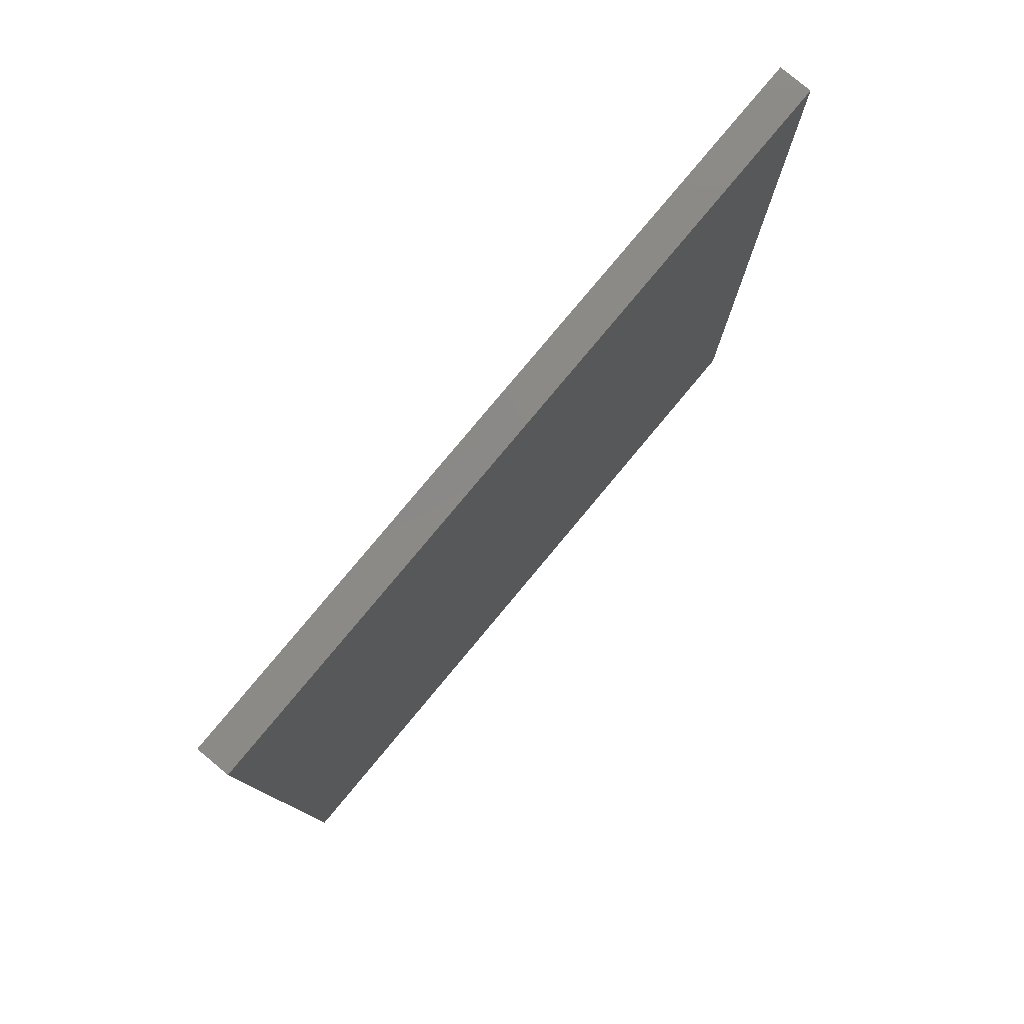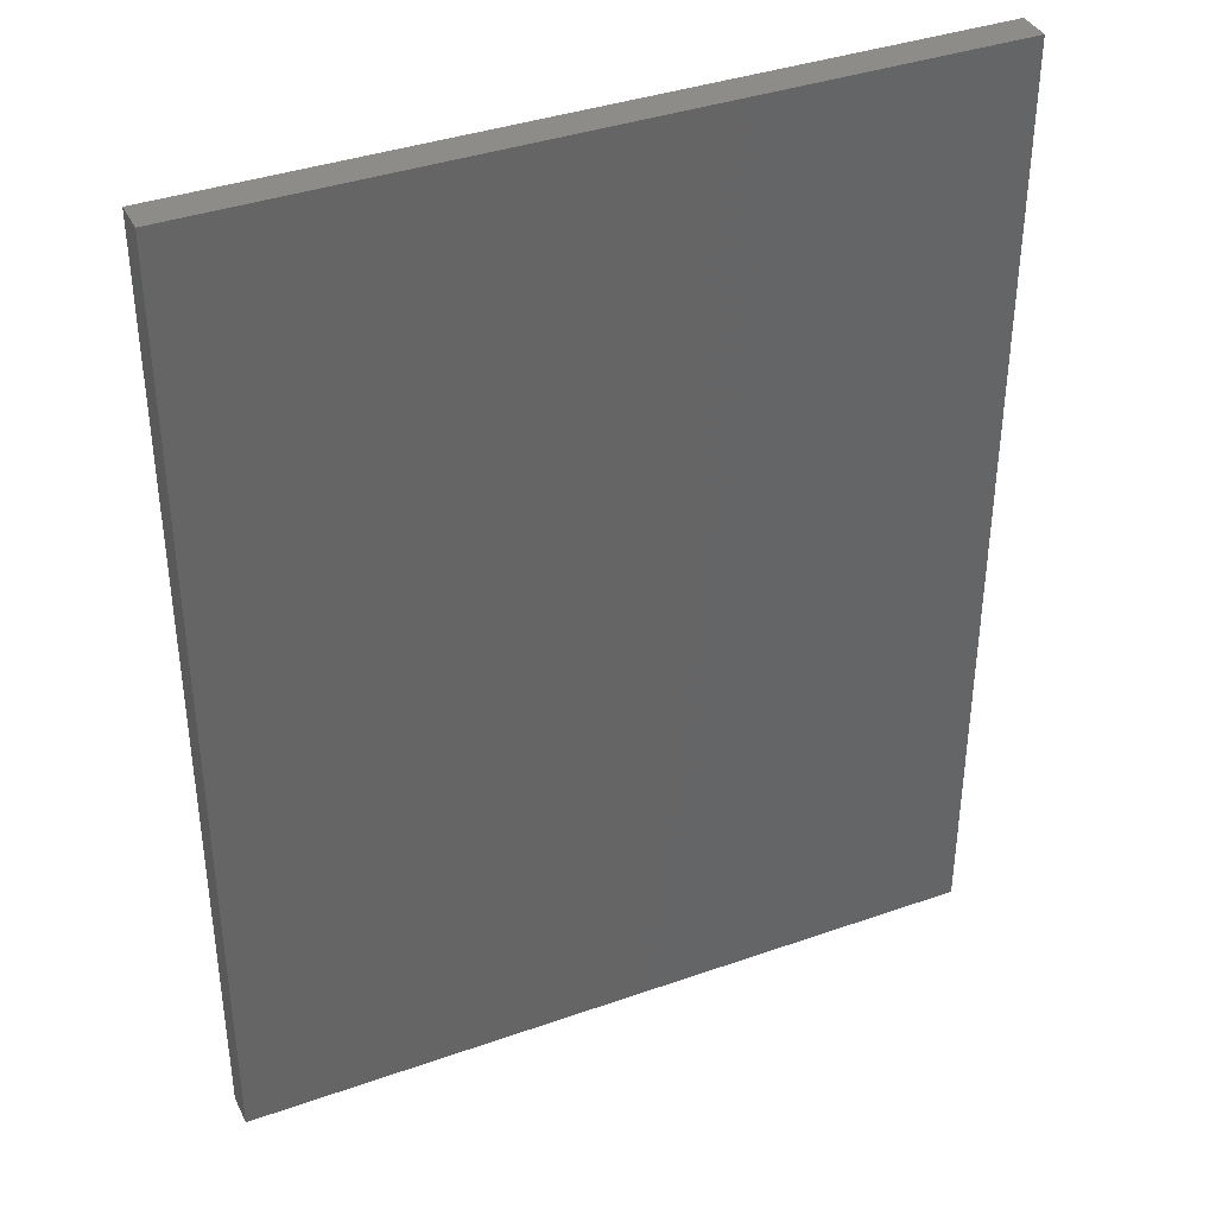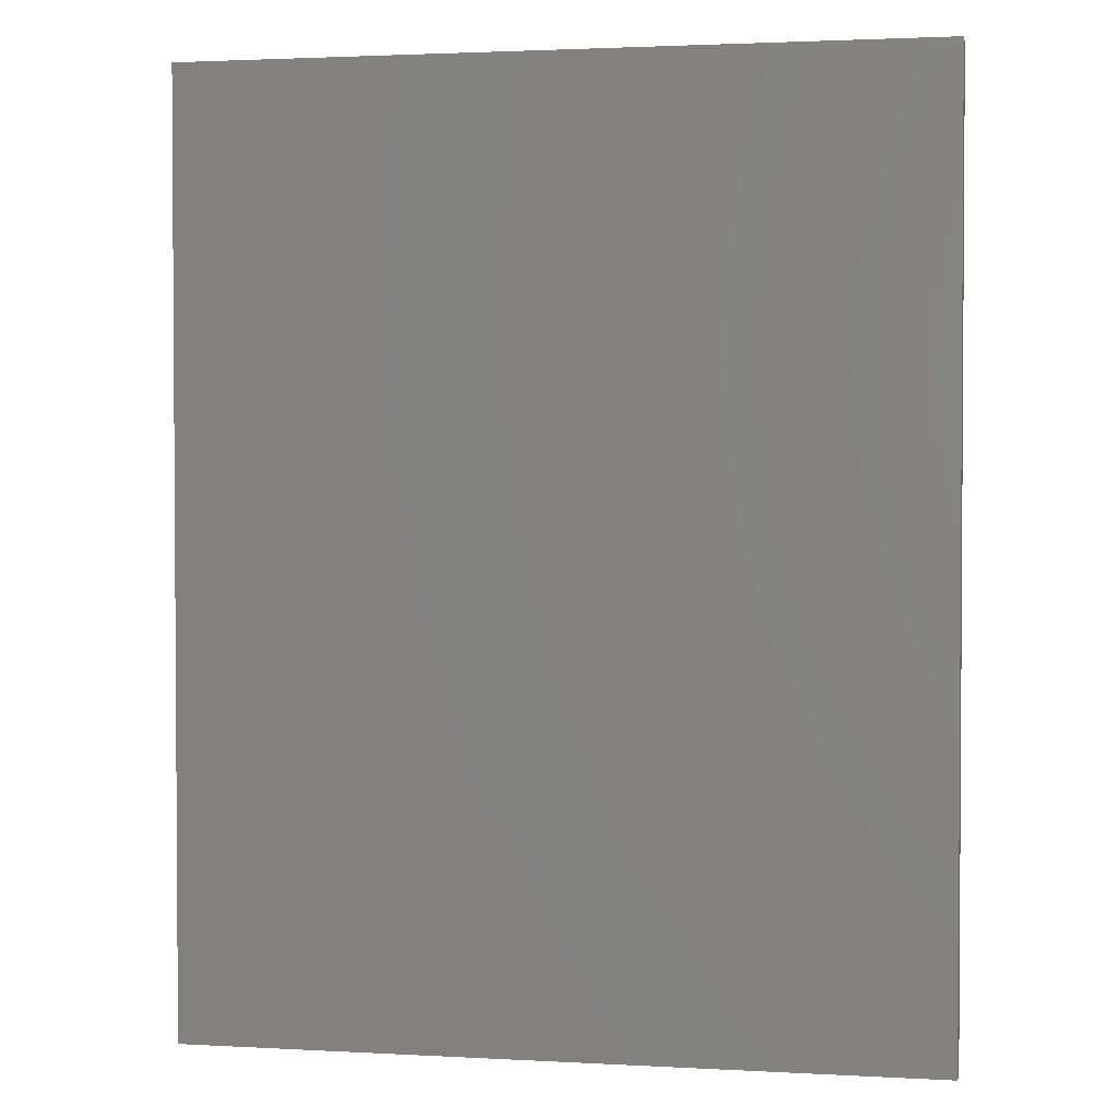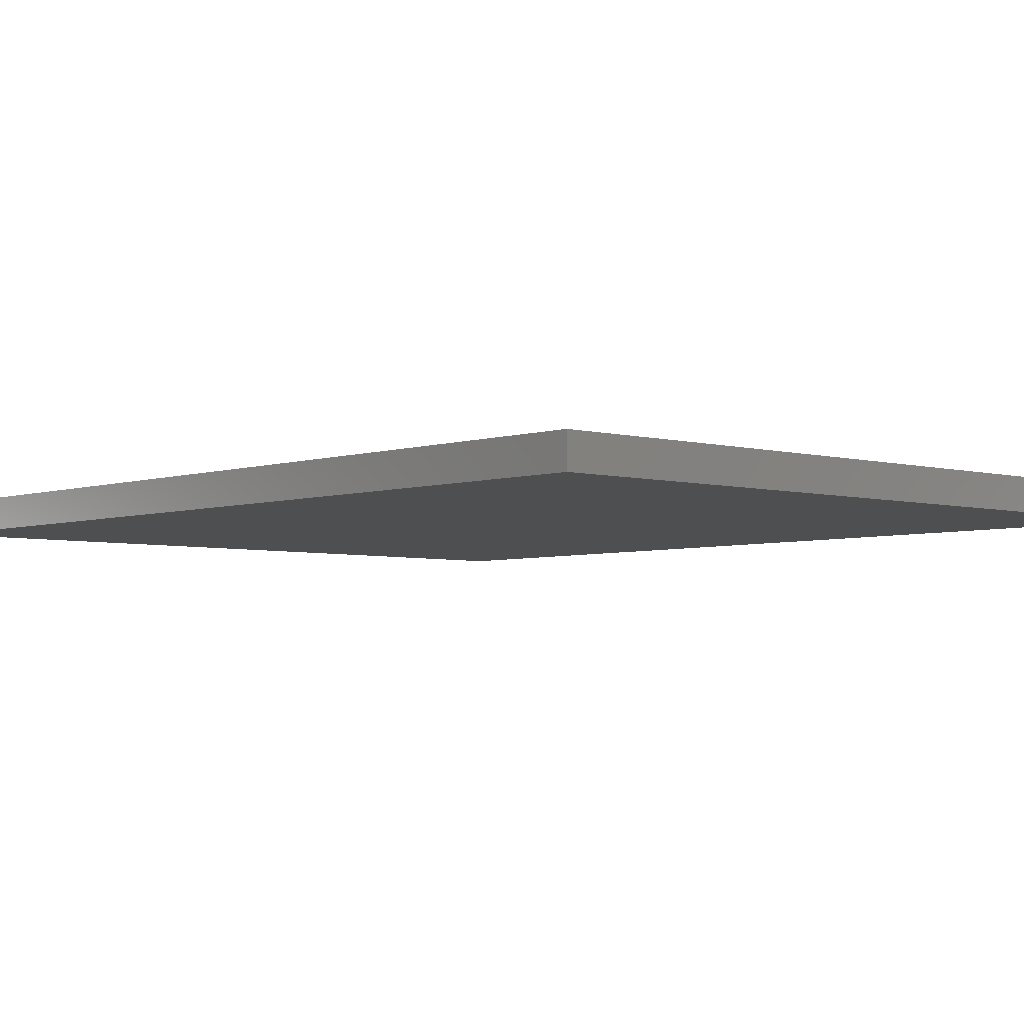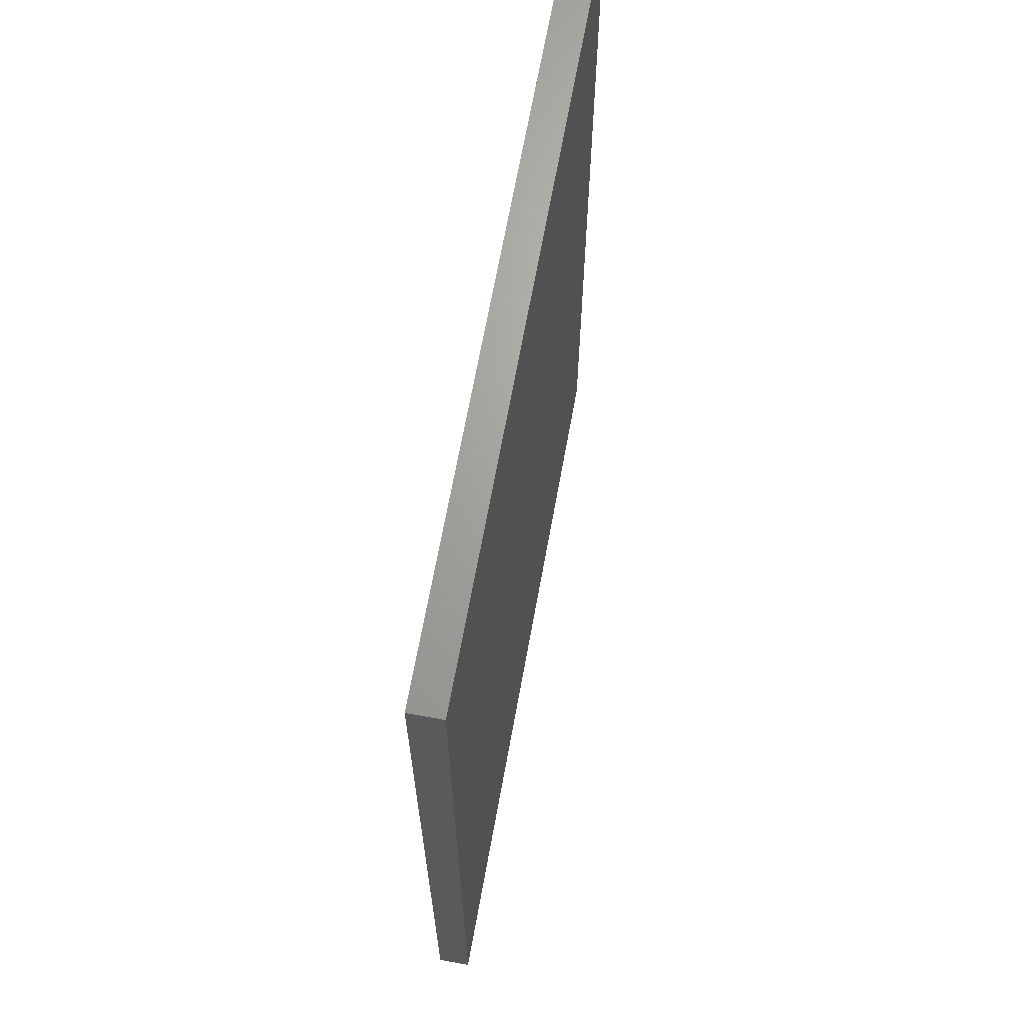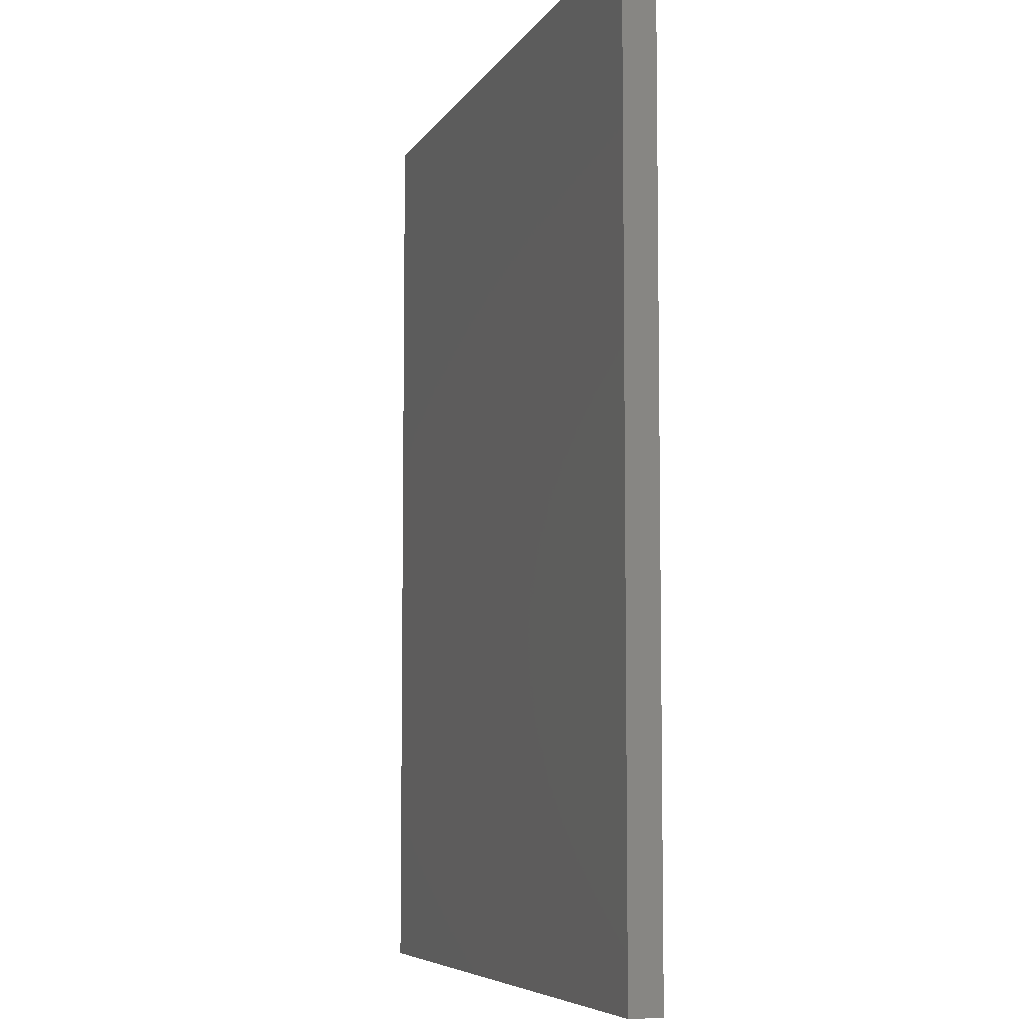
<metadata>
{"format":"stl","ext":"stl","renderer":"f3d","projection":"perspective","resolution":1024,"background":"white","views":[{"elev":79.9,"azim":-50.2,"up":"+Y"},{"elev":38.1,"azim":155.9,"up":"+Y"},{"elev":2.2,"azim":11.1,"up":"+Y"},{"elev":-4.4,"azim":137.8,"up":"+Z"},{"elev":67.4,"azim":-79.7,"up":"+Y"},{"elev":-6.6,"azim":-107.7,"up":"+Y"}]}
</metadata>
<code>
# stl→obj: 8 verts, 12 faces
v -0.4775 -0.2748 0.5744
v -0.4558 -0.2748 0.5744
v -0.4558 -0.3022 0.5744
v -0.4774 -0.3022 0.5744
v -0.4558 -0.3022 0.5754
v -0.4774 -0.3022 0.5753
v -0.4558 -0.2748 0.5754
v -0.4775 -0.2748 0.5753
f 1 2 3
f 1 3 4
f 5 6 4
f 5 4 3
f 7 5 3
f 7 3 2
f 8 6 5
f 8 5 7
f 8 7 2
f 8 2 1
f 8 1 4
f 8 4 6

</code>
